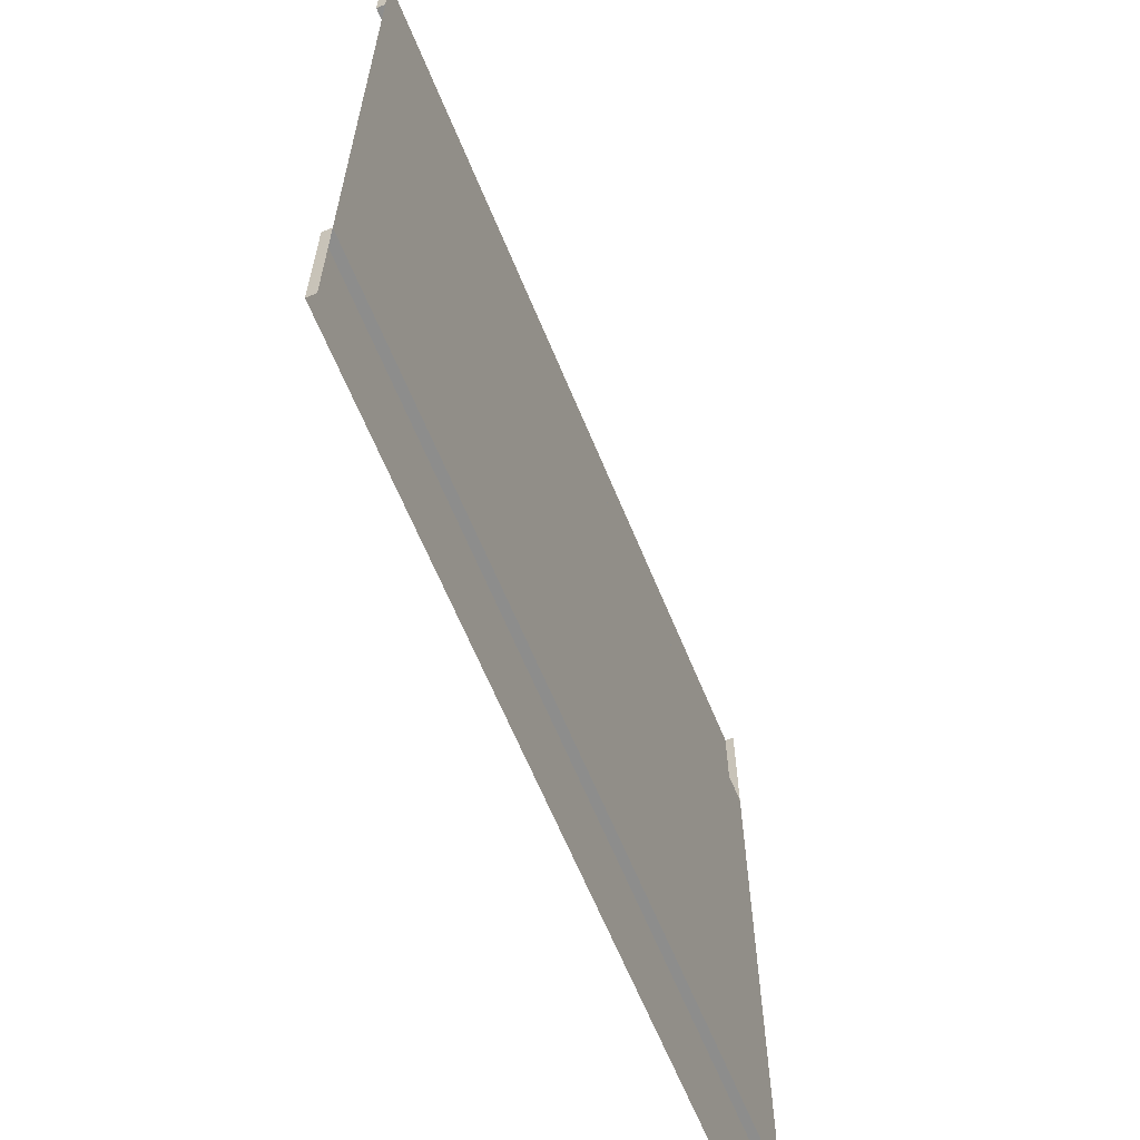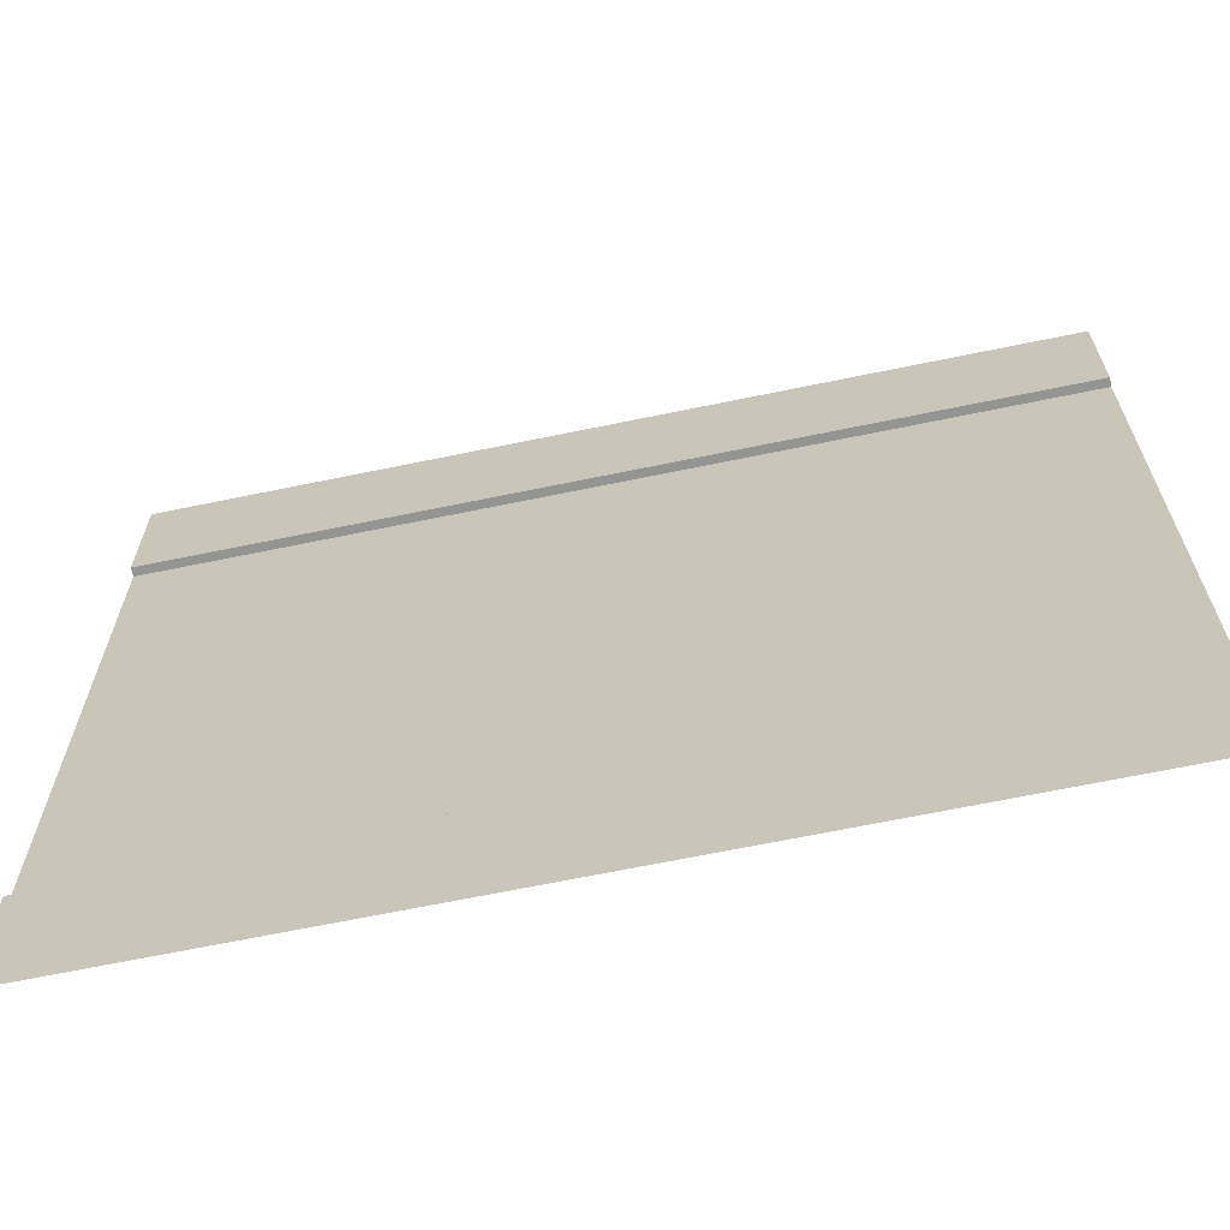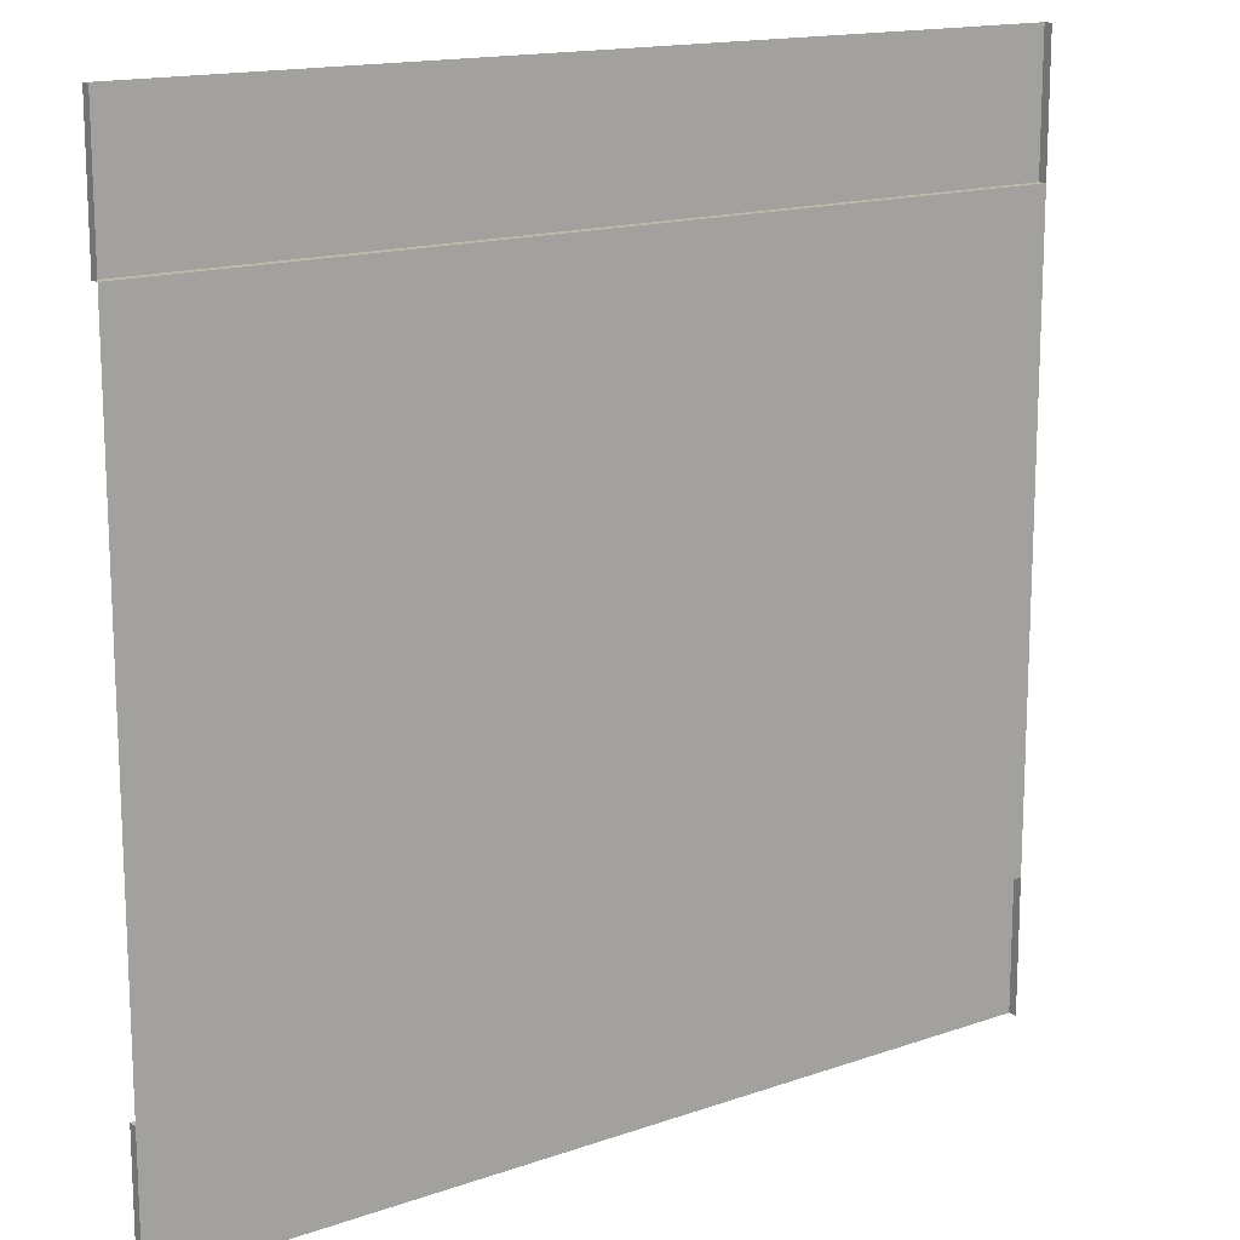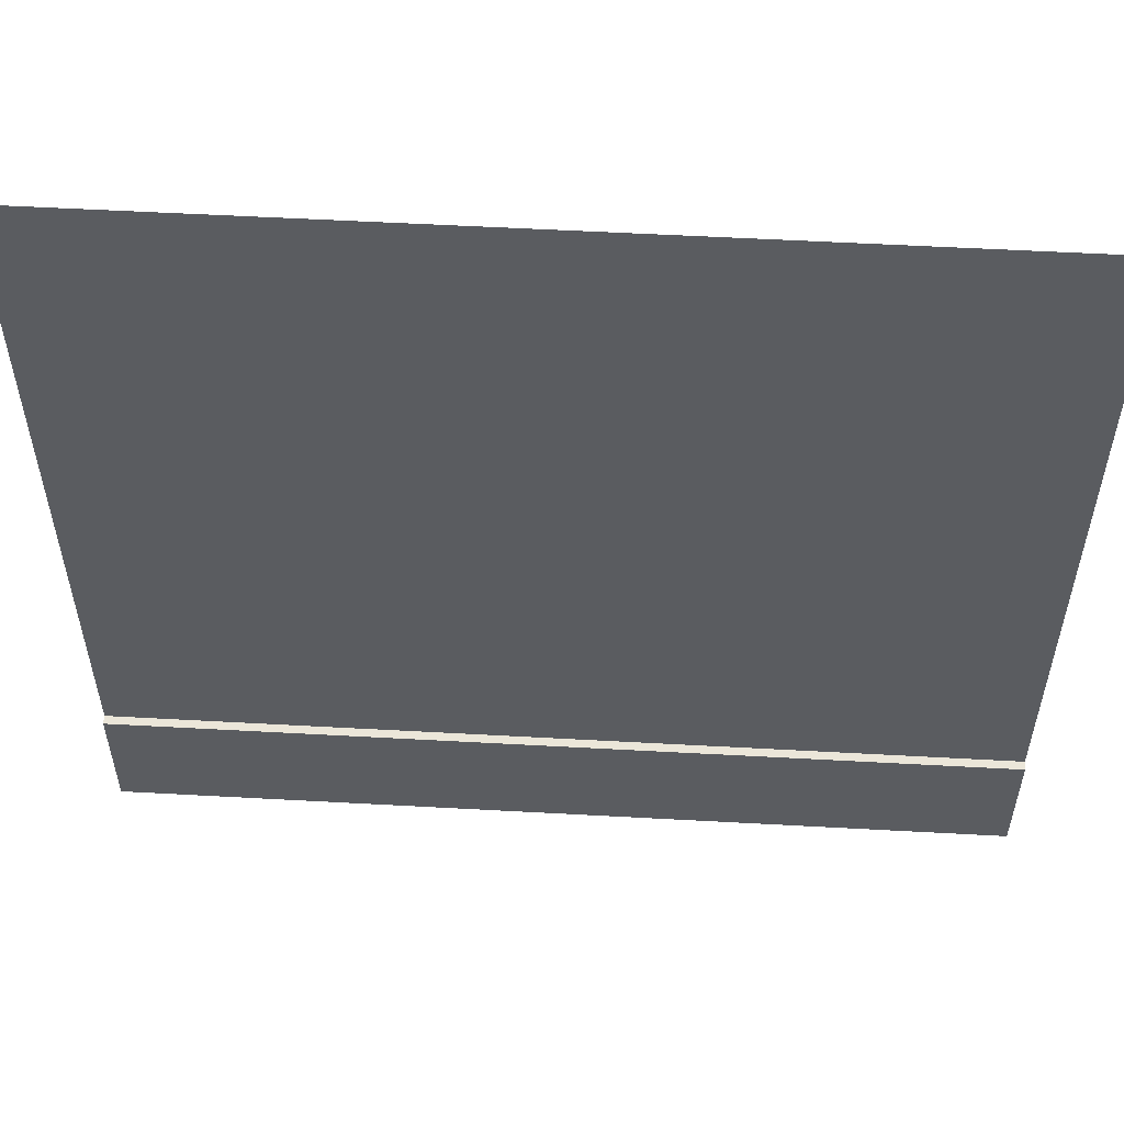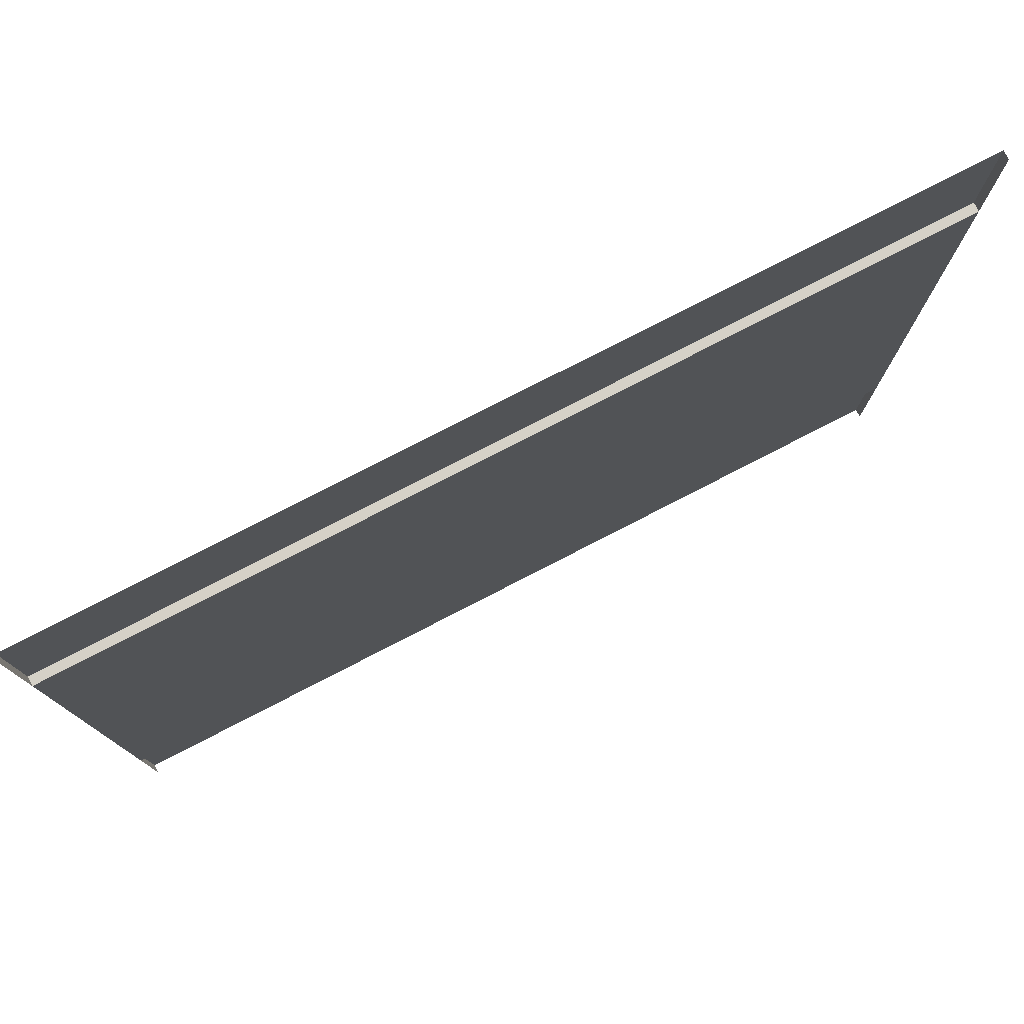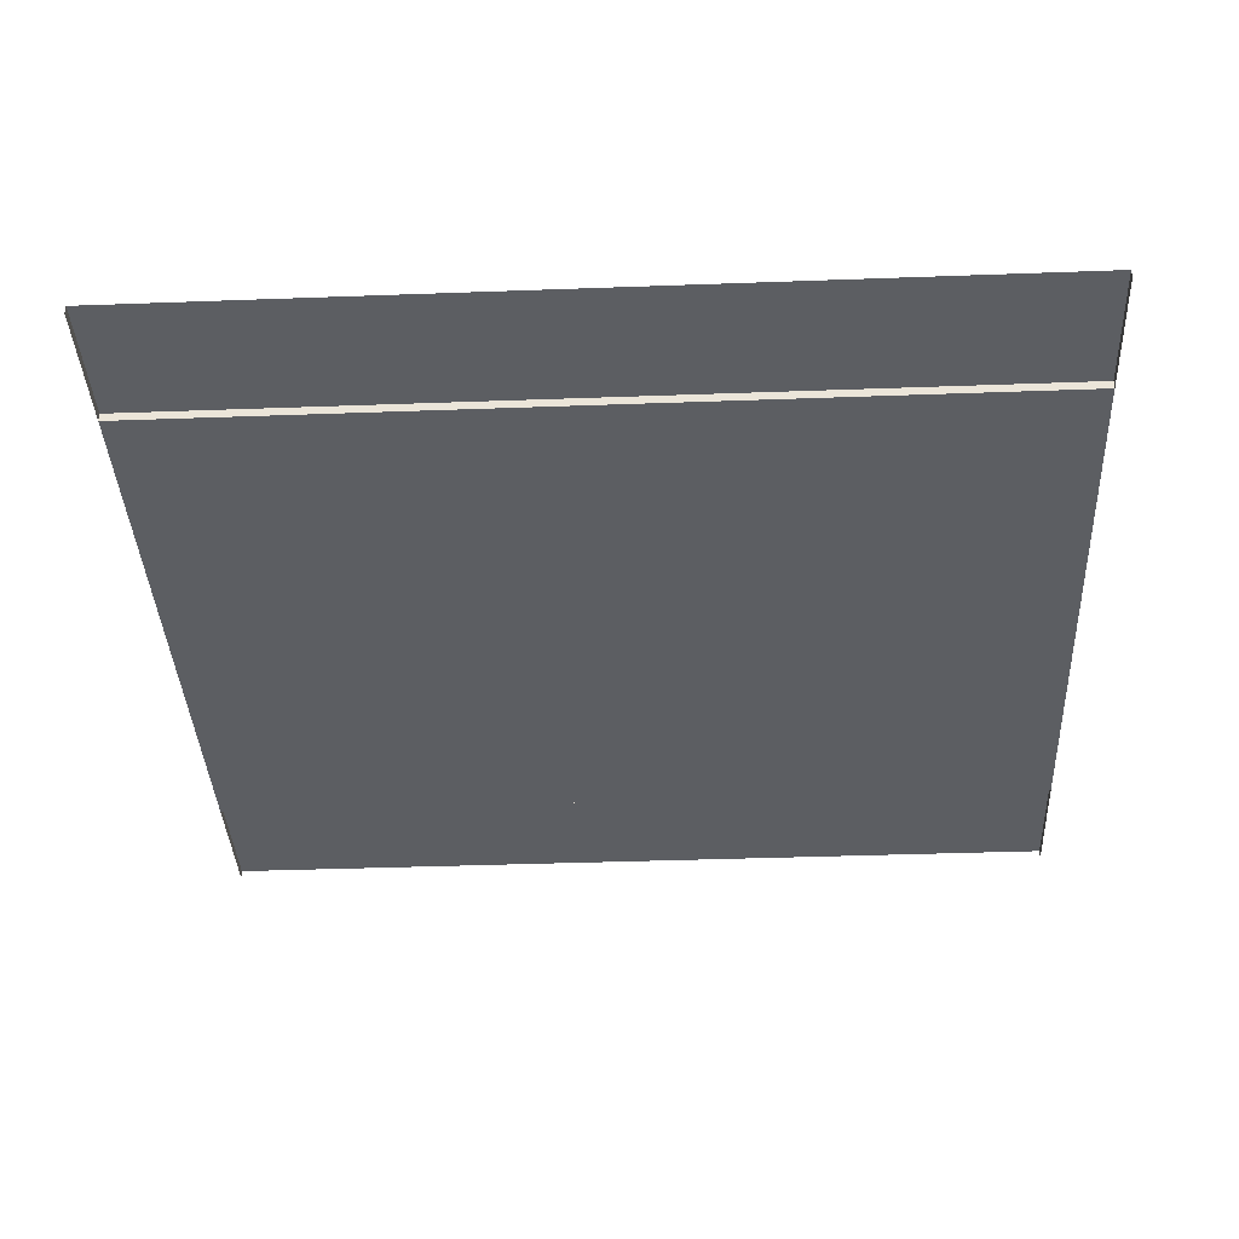
<metadata>
{"format":"obj","ext":"obj","renderer":"f3d","projection":"perspective","resolution":1024,"background":"white","views":[{"elev":-64.5,"azim":-67.6,"up":"+Z"},{"elev":-67.0,"azim":-168.3,"up":"+Z"},{"elev":15.3,"azim":-36.5,"up":"+Z"},{"elev":56.0,"azim":-176.7,"up":"+Z"},{"elev":78.8,"azim":-27.2,"up":"+Z"},{"elev":-37.9,"azim":-177.3,"up":"+Y"}]}
</metadata>
<code>
o city_septm_Plane.008
v -0.8 0 0.8
v -0.8 0 -0.8
v -0.8 0 -1e-06
v 0.8 0 -1e-06
v 0 0 -1e-06
v 0 0 -0.56
v 0 0 0.56
v -0.8 0 0.56
v 0.8 0 -0.56
v -0.8 0 -0.56
v 0.8 0 0.56
v -0.4 0 -1e-06
v 0.4 0 -1e-06
v -0.4 0 -0.56
v 0.4 0 -0.56
v 0.4 0 0.56
v -0.4 0 0.56
v -0.8 0.016 0.56
v -0.8 0.016 0.8
v 0.4 0.016 0.8
v 0.8 0.016 0.8
v 0.8 0.016 -0.56
v 0.8 0.016 -0.8
v -0.4 0.016 -0.8
v -0.8 0.016 -0.8
v -0.4 0.016 0.8
v 0 0.016 0.8
v 0.4 0.016 -0.8
v 0 0.016 -0.8
v 0 0.016 -0.56
v 0 0.016 0.56
v -0.8 0.016 -0.56
v 0.8 0.016 0.56
v -0.4 0.016 -0.56
v 0.4 0.016 -0.56
v 0.4 0.016 0.56
v -0.4 0.016 0.56
v 0.8 0 0.8
v 0.8 0 -0.8
f 7 17 37 31
f 6 15 35 30
f 10 14 34 32
f 37 26 27 31
f 36 20 21 33
f 35 28 29 30
f 29 24 34 30
f 24 25 32 34
f 22 23 28 35
f 31 27 20 36
f 18 19 26 37
f 15 9 22 35
f 17 8 18 37
f 8 1 19 18
f 11 16 36 33
f 2 10 32 25
f 16 7 31 36
f 14 6 30 34
f 38 11 33 21
f 9 39 23 22
f 14 10 3 12
f 6 14 12 5
f 13 15 6 5
f 4 9 15 13
f 13 16 11 4
f 5 7 16 13
f 12 17 7 5
f 3 8 17 12

</code>
